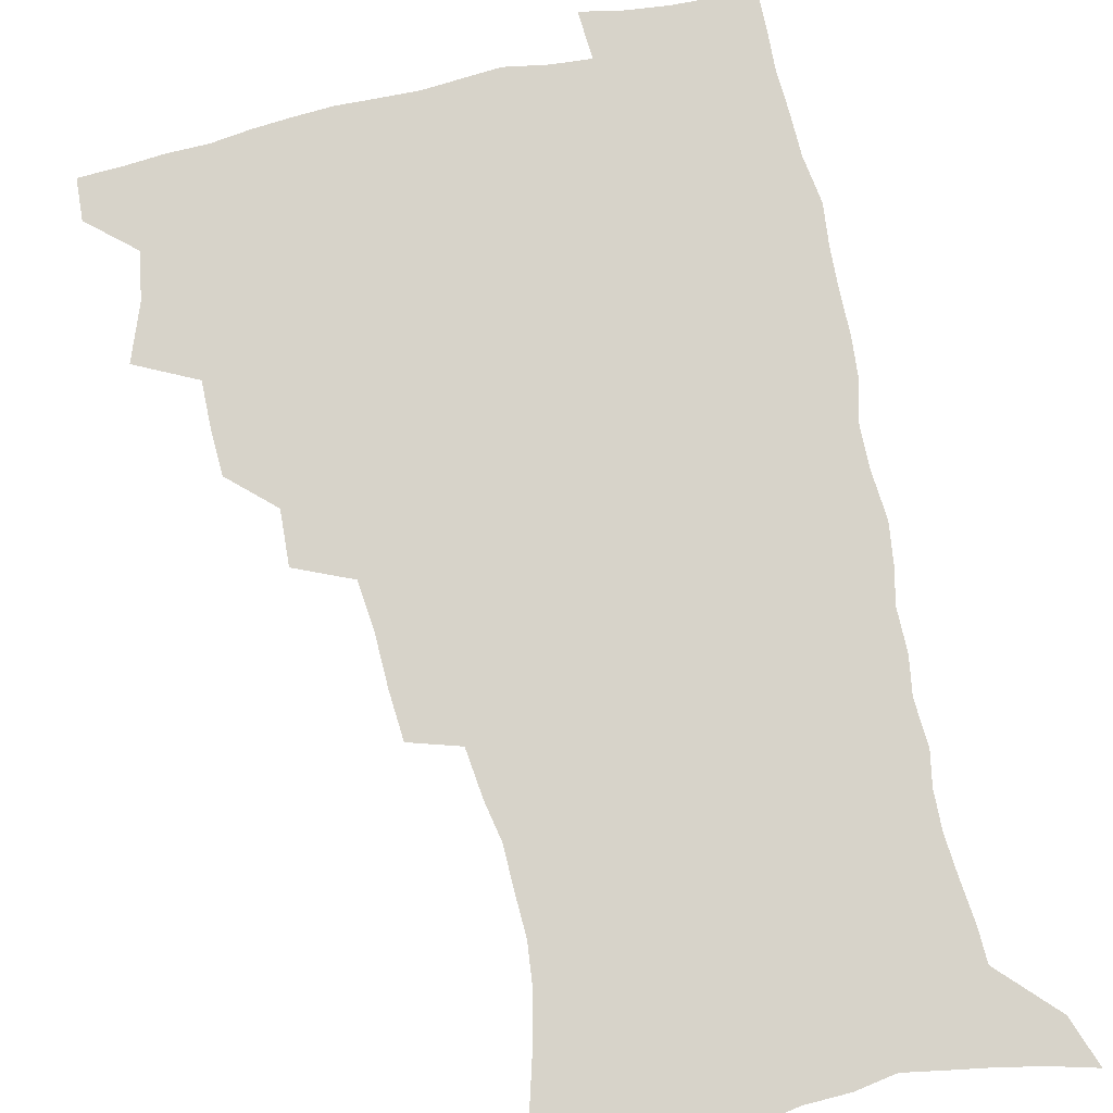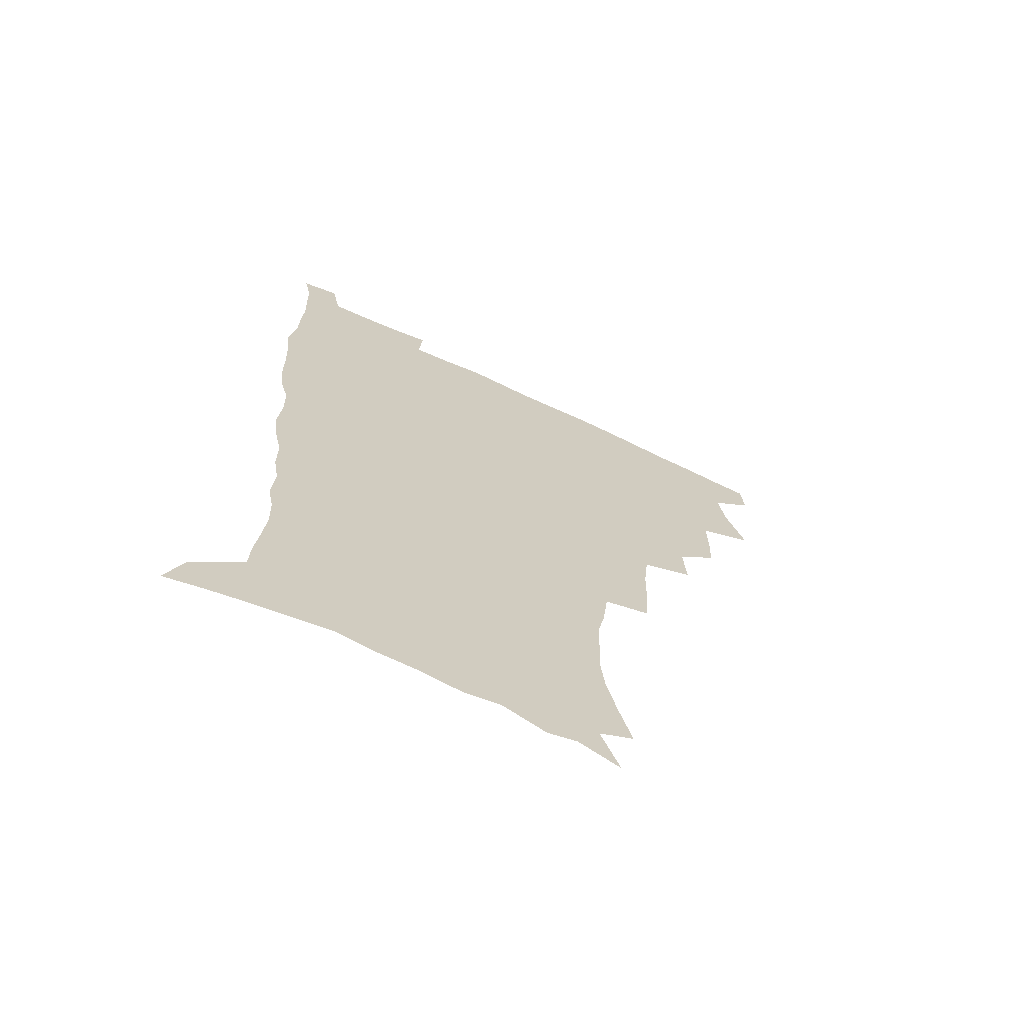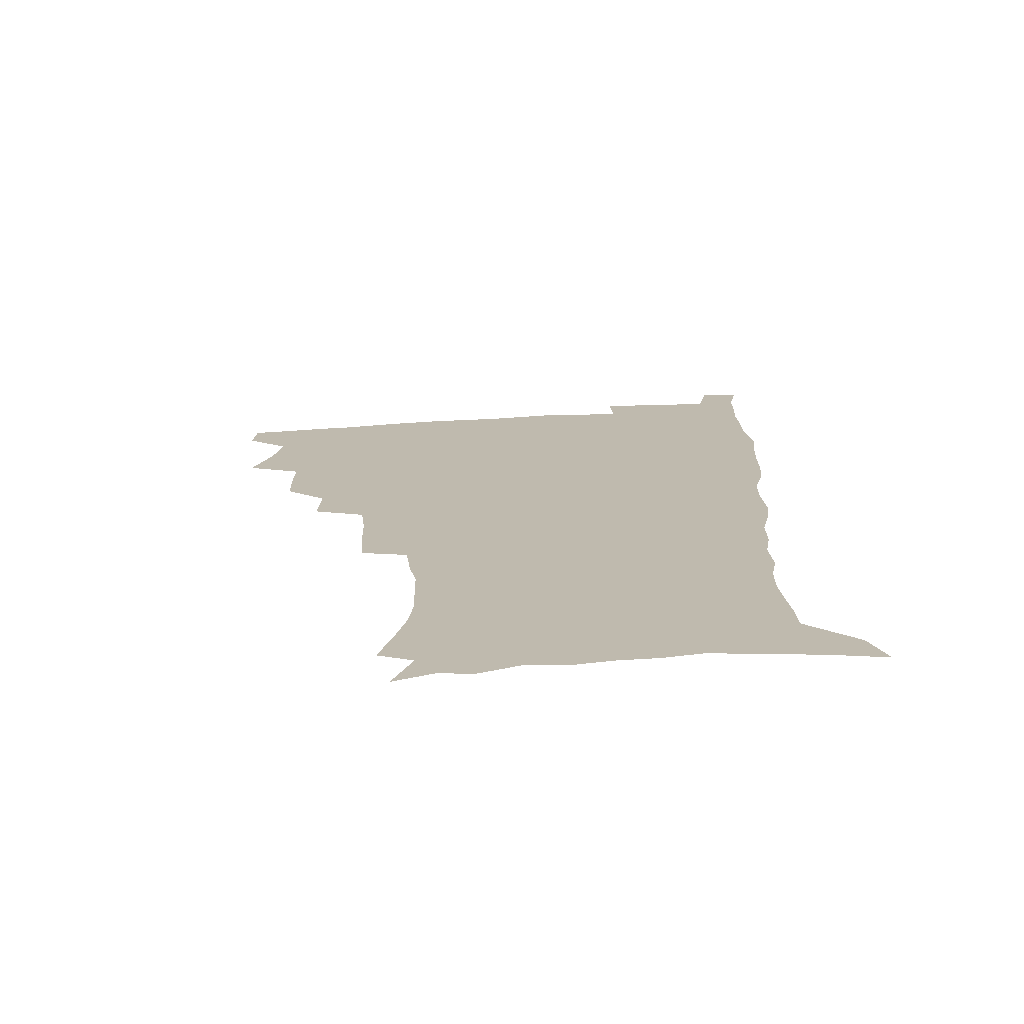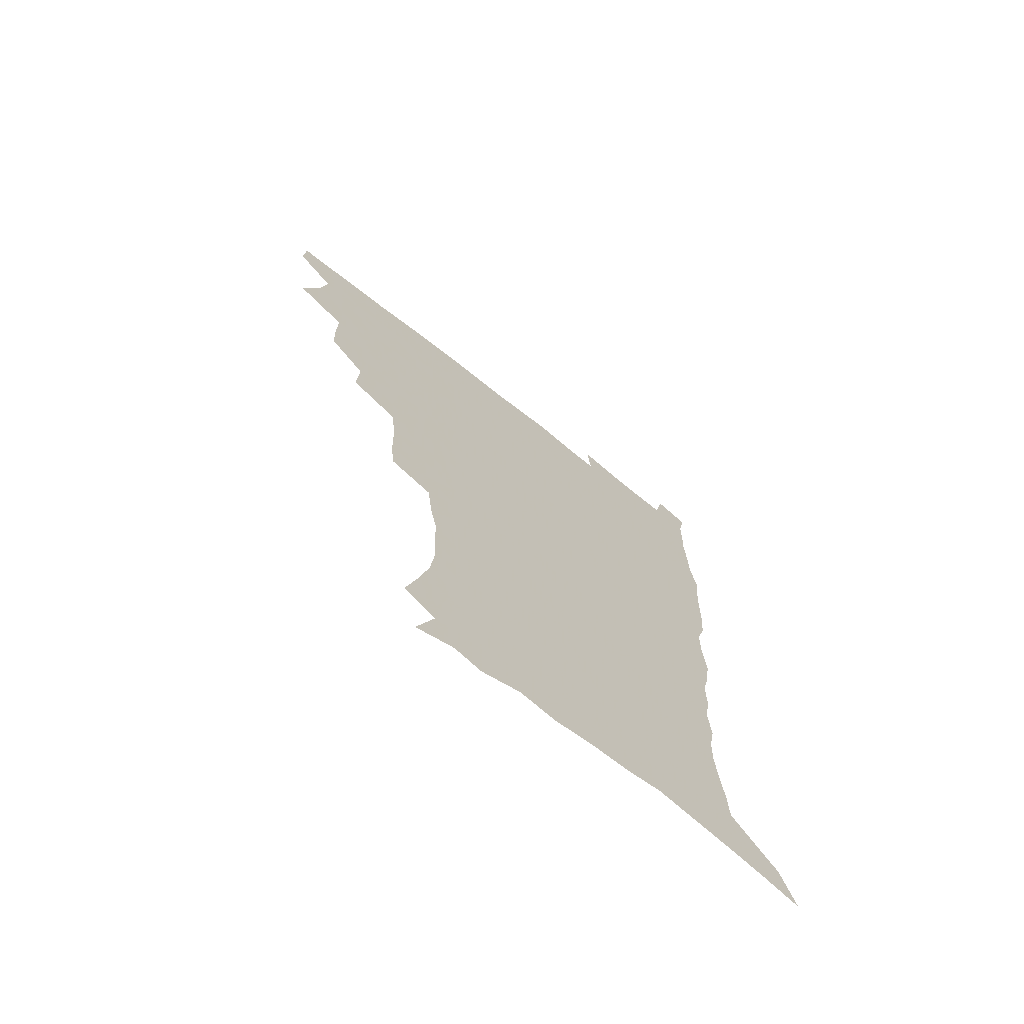
<metadata>
{"format":"obj","ext":"obj","renderer":"f3d","projection":"perspective","resolution":1024,"background":"white","views":[{"elev":76.1,"azim":-12.9,"up":"+Z"},{"elev":-68.7,"azim":155.1,"up":"+Y"},{"elev":-73.7,"azim":2.9,"up":"+Y"},{"elev":-71.4,"azim":-38.5,"up":"+Y"}]}
</metadata>
<code>
v 480.5 507.3 0
v 481.4 522.7 0
v 486.5 454.4 0
v 494.2 475.1 0
v 497.3 492.5 0
v 498 508 0
v 497 523.3 0
v 508.9 410 0
v 508.2 426.6 0
v 508.5 443.7 0
v 512.2 462.3 0
v 513.1 478 0
v 514.8 493.9 0
v 514 508.6 0
v 512.1 524.6 0
v 523.9 375.1 0
v 525 395 0
v 526.7 414.2 0
v 527.9 432 0
v 527 447.4 0
v 528.3 463.5 0
v 529.2 479.1 0
v 530.4 494.5 0
v 529 509.5 0
v 527.5 524.8 0
v 548.1 310.7 0
v 546.8 328.7 0
v 546.4 348.3 0
v 544.5 366.2 0
v 543.2 383.7 0
v 545.6 403.9 0
v 543.2 418 0
v 546.9 437.4 0
v 546.6 451.7 0
v 545.5 466 0
v 545.9 480.8 0
v 545.7 495.1 0
v 544.3 509.7 0
v 542 526.8 0
v 561.3 188.6 0
v 566.3 206.4 0
v 570.7 224.7 0
v 572.5 240.8 0
v 571.9 255.3 0
v 571.6 272.5 0
v 568.7 286.9 0
v 566.6 305 0
v 564.5 322.1 0
v 563.2 339.4 0
v 561.6 355.8 0
v 560.9 373.3 0
v 560.2 389.9 0
v 560.7 407.1 0
v 560 422.1 0
v 561 438 0
v 561.6 453.3 0
v 561.7 467.8 0
v 561.2 481.8 0
v 560.1 496 0
v 558.7 510.9 0
v 556.5 528 0
v 567.5 161.7 0
v 575.1 181.5 0
v 575.4 193.6 0
v 583.3 217.8 0
v 584.9 233.9 0
v 585.3 249.6 0
v 584.8 265.2 0
v 583.2 279.6 0
v 582 297.1 0
v 580.7 314.3 0
v 579.5 330.9 0
v 577.6 345.5 0
v 576.6 361.7 0
v 575.7 377.6 0
v 575.3 393.6 0
v 576 410.3 0
v 576.5 425.7 0
v 576.2 440 0
v 576.4 454.7 0
v 576 468.6 0
v 575.2 482.6 0
v 574.7 496.5 0
v 573.6 510.8 0
v 571 528.8 0
v 584 168.2 0
v 588.5 184.9 0
v 591.9 202.9 0
v 597.5 225.7 0
v 597.8 240.9 0
v 597.9 256.8 0
v 597.1 271.8 0
v 595.2 285.1 0
v 594.5 302.3 0
v 593.2 317.7 0
v 592.3 334.2 0
v 591.6 350.4 0
v 590.6 365.3 0
v 590.5 382.1 0
v 590.3 397.5 0
v 590.3 412.2 0
v 591.1 428.1 0
v 590.1 441 0
v 590.6 455.6 0
v 590.9 469.4 0
v 589.4 483.4 0
v 588.8 497.2 0
v 587.9 511.5 0
v 585.9 528.2 0
v 595.7 165.1 0
v 605.7 194.7 0
v 608.7 214 0
v 609.5 229.3 0
v 608.7 241.4 0
v 609.5 260.3 0
v 608.7 275.2 0
v 608 291.5 0
v 607 306.5 0
v 606.1 321.3 0
v 605.3 337.1 0
v 604.9 353.1 0
v 603.9 366.9 0
v 603.7 382.3 0
v 603.5 397.1 0
v 604 413.7 0
v 604.1 428.2 0
v 603.8 441.5 0
v 604.4 456.2 0
v 604.5 469.9 0
v 603.9 483.6 0
v 602.7 498 0
v 602.2 512.1 0
v 600.7 527.8 0
v 612.8 171.8 0
v 619 197.5 0
v 620.7 215.3 0
v 621.4 232.2 0
v 621.6 247.7 0
v 621.1 262.2 0
v 620.5 277.3 0
v 619.8 292.7 0
v 619 307.1 0
v 618.9 325.9 0
v 618.3 339.8 0
v 617.8 355.1 0
v 617 368.2 0
v 617.3 384.5 0
v 617.4 399.8 0
v 617.5 414.6 0
v 617.4 428.3 0
v 617.6 442.5 0
v 618.3 457.2 0
v 618.1 470.3 0
v 618.2 483.9 0
v 618.2 497.4 0
v 617.2 511.7 0
v 614.9 528.9 0
v 628 169.4 0
v 631.8 196.6 0
v 632.9 216.5 0
v 633.3 234.2 0
v 633.2 248.8 0
v 632.9 264.6 0
v 632.4 279.8 0
v 631.9 295.2 0
v 631.5 310.3 0
v 631.3 324.6 0
v 630.8 340.2 0
v 630.5 355.5 0
v 630.5 371.5 0
v 630.4 385 0
v 630.6 400.2 0
v 630.7 415.4 0
v 630.8 428.6 0
v 631 442.6 0
v 631.5 456.7 0
v 631.7 470.2 0
v 632 483.8 0
v 632.3 497.3 0
v 631.3 512 0
v 629 530 0
v 644.4 171.9 0
v 645.2 195.9 0
v 645.2 216.9 0
v 645.1 234.1 0
v 645 248.4 0
v 644.7 264.8 0
v 644.4 278.6 0
v 643.9 294.5 0
v 643.5 312.7 0
v 643.6 324.9 0
v 643.5 338.8 0
v 643.3 355.1 0
v 643.3 370.5 0
v 643.4 385.9 0
v 643.7 400.1 0
v 644 414 0
v 644.1 428.9 0
v 644.1 443.4 0
v 645.1 456.3 0
v 645.4 469.8 0
v 645.7 483.8 0
v 646 497.4 0
v 645.8 511.6 0
v 645.1 527.2 0
v 660.3 172.3 0
v 658.8 195.6 0
v 657.8 214.7 0
v 657 232.6 0
v 657.4 245.5 0
v 656.3 264 0
v 656.2 279.3 0
v 655.9 294.8 0
v 655.7 310.3 0
v 655.8 324.9 0
v 655.9 338.8 0
v 655.8 355.6 0
v 656.1 369.8 0
v 657.1 382.9 0
v 656.7 399 0
v 657.4 412.9 0
v 657.8 427.5 0
v 658.8 441 0
v 658.6 456 0
v 659.1 469.7 0
v 659.5 483.3 0
v 659.7 497.3 0
v 660.1 511.2 0
v 659.9 526 0
v 658.7 543.9 0
v 675.6 174.9 0
v 672.4 194.3 0
v 670.3 213.6 0
v 669.3 230.3 0
v 669.1 245.2 0
v 668.7 260.9 0
v 668 277.8 0
v 668.3 292.1 0
v 667.6 309.3 0
v 668.1 323.3 0
v 668.1 338.7 0
v 669.2 352.3 0
v 669.1 367.6 0
v 670 381.6 0
v 671.5 394.9 0
v 671.1 410.7 0
v 671.5 425.7 0
v 672.4 439.7 0
v 671.8 455.7 0
v 672.8 469 0
v 673.3 482.9 0
v 673.9 496.9 0
v 674.2 510.9 0
v 674.5 525.6 0
v 674.8 540.8 0
v 691.3 172.2 0
v 686.6 191.5 0
v 683.5 210.2 0
v 681.8 227.1 0
v 681.6 241.7 0
v 680.9 257.9 0
v 680.9 273 0
v 681 288.3 0
v 681.1 303.7 0
v 680.5 320.4 0
v 681.7 334.2 0
v 682.8 348.2 0
v 683.3 363.1 0
v 683.5 378.6 0
v 685.3 392 0
v 683.6 410.7 0
v 686.3 423 0
v 686.7 437.7 0
v 687 452.7 0
v 687.3 467.2 0
v 687.8 481.7 0
v 688.1 496.2 0
v 688.5 510.5 0
v 689.2 524.8 0
v 690 539.2 0
v 706.5 169.6 0
v 701.2 187.7 0
v 697.1 206.2 0
v 695.9 221.1 0
v 694.9 236.4 0
v 694.1 252.2 0
v 693.3 268.6 0
v 694.3 282.6 0
v 694.6 298 0
v 694.5 314.1 0
v 695.8 328.3 0
v 697.9 341.8 0
v 696.7 359.5 0
v 697.4 374.3 0
v 700.5 387.2 0
v 699.7 404.6 0
v 700.4 419.8 0
v 702.4 433.8 0
v 701.3 450.5 0
v 702.1 465.1 0
v 702.5 480 0
v 703.5 494.5 0
v 703.1 509.7 0
v 704.3 524.1 0
v 704.6 538.7 0
v 708.3 557 0
v 721.8 166.4 0
v 714.4 186.2 0
v 711.5 200.8 0
v 711.1 213.6 0
v 709.5 228.7 0
v 708.2 244.5 0
v 708.6 258.8 0
v 710.9 271.4 0
v 709.9 288.7 0
v 712.1 302.4 0
v 712.1 318.7 0
v 715 332.2 0
v 716.9 347.1 0
v 715.5 365 0
v 715.8 381.4 0
v 719.5 395.2 0
v 720.8 410.8 0
v 720.9 427 0
v 721.5 443 0
v 723.1 458.3 0
v 720.5 476.1 0
v 720.1 492 0
v 719.3 508.1 0
v 720 523.2 0
v 720.2 538.1 0
v 723.1 552.9 0
v 737.7 162.2 0
v 731.2 180.4 0
f 5 6 1
f 1 6 2
f 6 7 2
f 10 11 3
f 3 11 4
f 11 12 4
f 4 12 5
f 12 13 5
f 5 13 6
f 13 14 6
f 6 14 7
f 14 15 7
f 17 18 8
f 8 18 9
f 18 19 9
f 9 19 10
f 19 20 10
f 10 20 11
f 20 21 11
f 11 21 12
f 21 22 12
f 12 22 13
f 22 23 13
f 13 23 14
f 23 24 14
f 14 24 15
f 24 25 15
f 29 30 16
f 16 30 17
f 30 31 17
f 17 31 18
f 31 32 18
f 18 32 19
f 32 33 19
f 19 33 20
f 33 34 20
f 20 34 21
f 34 35 21
f 21 35 22
f 35 36 22
f 22 36 23
f 36 37 23
f 23 37 24
f 37 38 24
f 24 38 25
f 38 39 25
f 47 48 26
f 26 48 27
f 48 49 27
f 27 49 28
f 49 50 28
f 28 50 29
f 50 51 29
f 29 51 30
f 51 52 30
f 30 52 31
f 52 53 31
f 31 53 32
f 53 54 32
f 32 54 33
f 54 55 33
f 33 55 34
f 55 56 34
f 34 56 35
f 56 57 35
f 35 57 36
f 57 58 36
f 36 58 37
f 58 59 37
f 37 59 38
f 59 60 38
f 38 60 39
f 60 61 39
f 63 64 40
f 40 64 41
f 64 65 41
f 41 65 42
f 65 66 42
f 42 66 43
f 66 67 43
f 43 67 44
f 67 68 44
f 44 68 45
f 68 69 45
f 45 69 46
f 69 70 46
f 46 70 47
f 70 71 47
f 47 71 48
f 71 72 48
f 48 72 49
f 72 73 49
f 49 73 50
f 73 74 50
f 50 74 51
f 74 75 51
f 51 75 52
f 75 76 52
f 52 76 53
f 76 77 53
f 53 77 54
f 77 78 54
f 54 78 55
f 78 79 55
f 55 79 56
f 79 80 56
f 56 80 57
f 80 81 57
f 57 81 58
f 81 82 58
f 58 82 59
f 82 83 59
f 59 83 60
f 83 84 60
f 60 84 61
f 84 85 61
f 62 86 63
f 86 87 63
f 63 87 64
f 87 88 64
f 64 88 65
f 88 89 65
f 65 89 66
f 89 90 66
f 66 90 67
f 90 91 67
f 67 91 68
f 91 92 68
f 68 92 69
f 92 93 69
f 69 93 70
f 93 94 70
f 70 94 71
f 94 95 71
f 71 95 72
f 95 96 72
f 72 96 73
f 96 97 73
f 73 97 74
f 97 98 74
f 74 98 75
f 98 99 75
f 75 99 76
f 99 100 76
f 76 100 77
f 100 101 77
f 77 101 78
f 101 102 78
f 78 102 79
f 102 103 79
f 79 103 80
f 103 104 80
f 80 104 81
f 104 105 81
f 81 105 82
f 105 106 82
f 82 106 83
f 106 107 83
f 83 107 84
f 107 108 84
f 84 108 85
f 108 109 85
f 86 110 87
f 110 111 87
f 87 111 88
f 111 112 88
f 88 112 89
f 112 113 89
f 89 113 90
f 113 114 90
f 90 114 91
f 114 115 91
f 91 115 92
f 115 116 92
f 92 116 93
f 116 117 93
f 93 117 94
f 117 118 94
f 94 118 95
f 118 119 95
f 95 119 96
f 119 120 96
f 96 120 97
f 120 121 97
f 97 121 98
f 121 122 98
f 98 122 99
f 122 123 99
f 99 123 100
f 123 124 100
f 100 124 101
f 124 125 101
f 101 125 102
f 125 126 102
f 102 126 103
f 126 127 103
f 103 127 104
f 127 128 104
f 104 128 105
f 128 129 105
f 105 129 106
f 129 130 106
f 106 130 107
f 130 131 107
f 107 131 108
f 131 132 108
f 108 132 109
f 132 133 109
f 110 134 111
f 134 135 111
f 111 135 112
f 135 136 112
f 112 136 113
f 136 137 113
f 113 137 114
f 137 138 114
f 114 138 115
f 138 139 115
f 115 139 116
f 139 140 116
f 116 140 117
f 140 141 117
f 117 141 118
f 141 142 118
f 118 142 119
f 142 143 119
f 119 143 120
f 143 144 120
f 120 144 121
f 144 145 121
f 121 145 122
f 145 146 122
f 122 146 123
f 146 147 123
f 123 147 124
f 147 148 124
f 124 148 125
f 148 149 125
f 125 149 126
f 149 150 126
f 126 150 127
f 150 151 127
f 127 151 128
f 151 152 128
f 128 152 129
f 152 153 129
f 129 153 130
f 153 154 130
f 130 154 131
f 154 155 131
f 131 155 132
f 155 156 132
f 132 156 133
f 156 157 133
f 134 158 135
f 158 159 135
f 135 159 136
f 159 160 136
f 136 160 137
f 160 161 137
f 137 161 138
f 161 162 138
f 138 162 139
f 162 163 139
f 139 163 140
f 163 164 140
f 140 164 141
f 164 165 141
f 141 165 142
f 165 166 142
f 142 166 143
f 166 167 143
f 143 167 144
f 167 168 144
f 144 168 145
f 168 169 145
f 145 169 146
f 169 170 146
f 146 170 147
f 170 171 147
f 147 171 148
f 171 172 148
f 148 172 149
f 172 173 149
f 149 173 150
f 173 174 150
f 150 174 151
f 174 175 151
f 151 175 152
f 175 176 152
f 152 176 153
f 176 177 153
f 153 177 154
f 177 178 154
f 154 178 155
f 178 179 155
f 155 179 156
f 179 180 156
f 156 180 157
f 180 181 157
f 158 182 159
f 182 183 159
f 159 183 160
f 183 184 160
f 160 184 161
f 184 185 161
f 161 185 162
f 185 186 162
f 162 186 163
f 186 187 163
f 163 187 164
f 187 188 164
f 164 188 165
f 188 189 165
f 165 189 166
f 189 190 166
f 166 190 167
f 190 191 167
f 167 191 168
f 191 192 168
f 168 192 169
f 192 193 169
f 169 193 170
f 193 194 170
f 170 194 171
f 194 195 171
f 171 195 172
f 195 196 172
f 172 196 173
f 196 197 173
f 173 197 174
f 197 198 174
f 174 198 175
f 198 199 175
f 175 199 176
f 199 200 176
f 176 200 177
f 200 201 177
f 177 201 178
f 201 202 178
f 178 202 179
f 202 203 179
f 179 203 180
f 203 204 180
f 180 204 181
f 204 205 181
f 182 206 183
f 206 207 183
f 183 207 184
f 207 208 184
f 184 208 185
f 208 209 185
f 185 209 186
f 209 210 186
f 186 210 187
f 210 211 187
f 187 211 188
f 211 212 188
f 188 212 189
f 212 213 189
f 189 213 190
f 213 214 190
f 190 214 191
f 214 215 191
f 191 215 192
f 215 216 192
f 192 216 193
f 216 217 193
f 193 217 194
f 217 218 194
f 194 218 195
f 218 219 195
f 195 219 196
f 219 220 196
f 196 220 197
f 220 221 197
f 197 221 198
f 221 222 198
f 198 222 199
f 222 223 199
f 199 223 200
f 223 224 200
f 200 224 201
f 224 225 201
f 201 225 202
f 225 226 202
f 202 226 203
f 226 227 203
f 203 227 204
f 227 228 204
f 204 228 205
f 228 229 205
f 206 231 207
f 231 232 207
f 207 232 208
f 232 233 208
f 208 233 209
f 233 234 209
f 209 234 210
f 234 235 210
f 210 235 211
f 235 236 211
f 211 236 212
f 236 237 212
f 212 237 213
f 237 238 213
f 213 238 214
f 238 239 214
f 214 239 215
f 239 240 215
f 215 240 216
f 240 241 216
f 216 241 217
f 241 242 217
f 217 242 218
f 242 243 218
f 218 243 219
f 243 244 219
f 219 244 220
f 244 245 220
f 220 245 221
f 245 246 221
f 221 246 222
f 246 247 222
f 222 247 223
f 247 248 223
f 223 248 224
f 248 249 224
f 224 249 225
f 249 250 225
f 225 250 226
f 250 251 226
f 226 251 227
f 251 252 227
f 227 252 228
f 252 253 228
f 228 253 229
f 253 254 229
f 229 254 230
f 254 255 230
f 231 256 232
f 256 257 232
f 232 257 233
f 257 258 233
f 233 258 234
f 258 259 234
f 234 259 235
f 259 260 235
f 235 260 236
f 260 261 236
f 236 261 237
f 261 262 237
f 237 262 238
f 262 263 238
f 238 263 239
f 263 264 239
f 239 264 240
f 264 265 240
f 240 265 241
f 265 266 241
f 241 266 242
f 266 267 242
f 242 267 243
f 267 268 243
f 243 268 244
f 268 269 244
f 244 269 245
f 269 270 245
f 245 270 246
f 270 271 246
f 246 271 247
f 271 272 247
f 247 272 248
f 272 273 248
f 248 273 249
f 273 274 249
f 249 274 250
f 274 275 250
f 250 275 251
f 275 276 251
f 251 276 252
f 276 277 252
f 252 277 253
f 277 278 253
f 253 278 254
f 278 279 254
f 254 279 255
f 279 280 255
f 256 281 257
f 281 282 257
f 257 282 258
f 282 283 258
f 258 283 259
f 283 284 259
f 259 284 260
f 284 285 260
f 260 285 261
f 285 286 261
f 261 286 262
f 286 287 262
f 262 287 263
f 287 288 263
f 263 288 264
f 288 289 264
f 264 289 265
f 289 290 265
f 265 290 266
f 290 291 266
f 266 291 267
f 291 292 267
f 267 292 268
f 292 293 268
f 268 293 269
f 293 294 269
f 269 294 270
f 294 295 270
f 270 295 271
f 295 296 271
f 271 296 272
f 296 297 272
f 272 297 273
f 297 298 273
f 273 298 274
f 298 299 274
f 274 299 275
f 299 300 275
f 275 300 276
f 300 301 276
f 276 301 277
f 301 302 277
f 277 302 278
f 302 303 278
f 278 303 279
f 303 304 279
f 279 304 280
f 304 305 280
f 281 307 282
f 307 308 282
f 282 308 283
f 308 309 283
f 283 309 284
f 309 310 284
f 284 310 285
f 310 311 285
f 285 311 286
f 311 312 286
f 286 312 287
f 312 313 287
f 287 313 288
f 313 314 288
f 288 314 289
f 314 315 289
f 289 315 290
f 315 316 290
f 290 316 291
f 316 317 291
f 291 317 292
f 317 318 292
f 292 318 293
f 318 319 293
f 293 319 294
f 319 320 294
f 294 320 295
f 320 321 295
f 295 321 296
f 321 322 296
f 296 322 297
f 322 323 297
f 297 323 298
f 323 324 298
f 298 324 299
f 324 325 299
f 299 325 300
f 325 326 300
f 300 326 301
f 326 327 301
f 301 327 302
f 327 328 302
f 302 328 303
f 328 329 303
f 303 329 304
f 329 330 304
f 304 330 305
f 330 331 305
f 305 331 306
f 331 332 306
f 307 333 308
f 333 334 308
f 308 334 309

</code>
